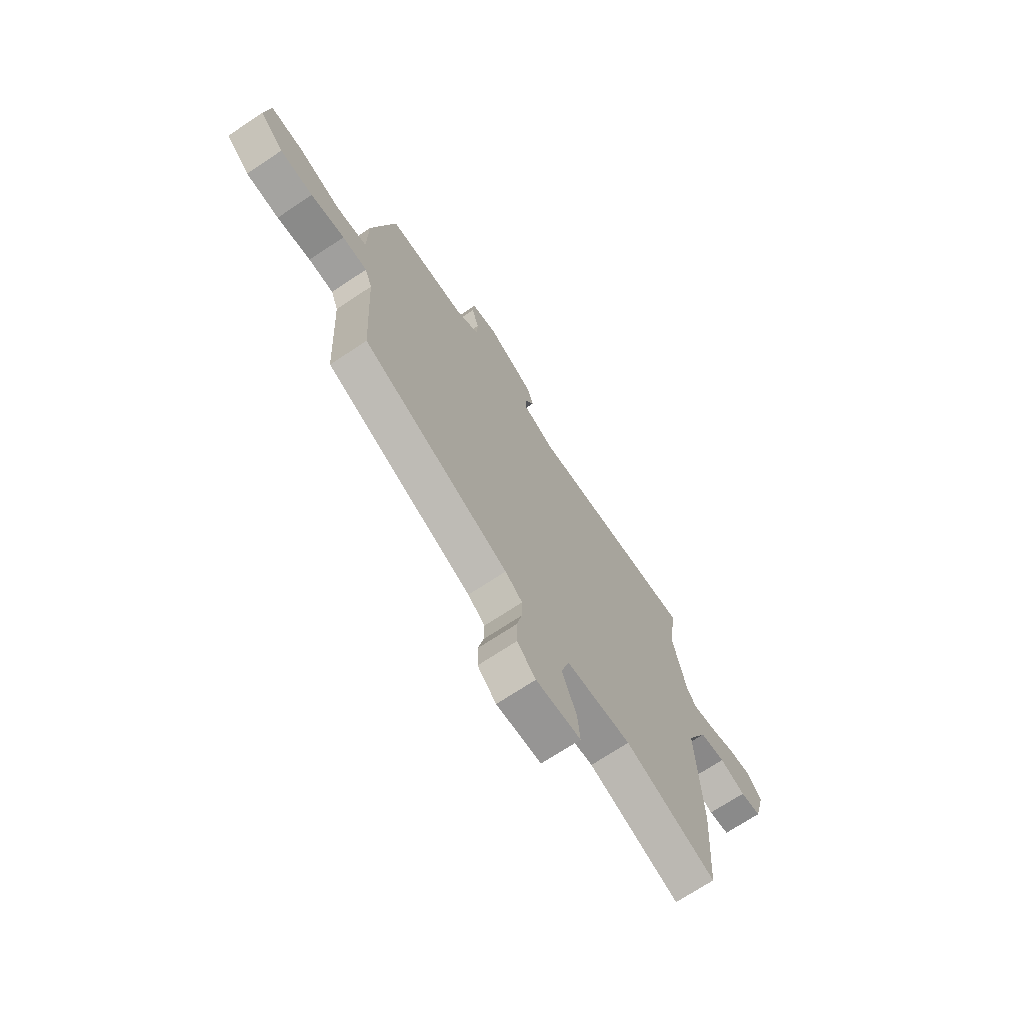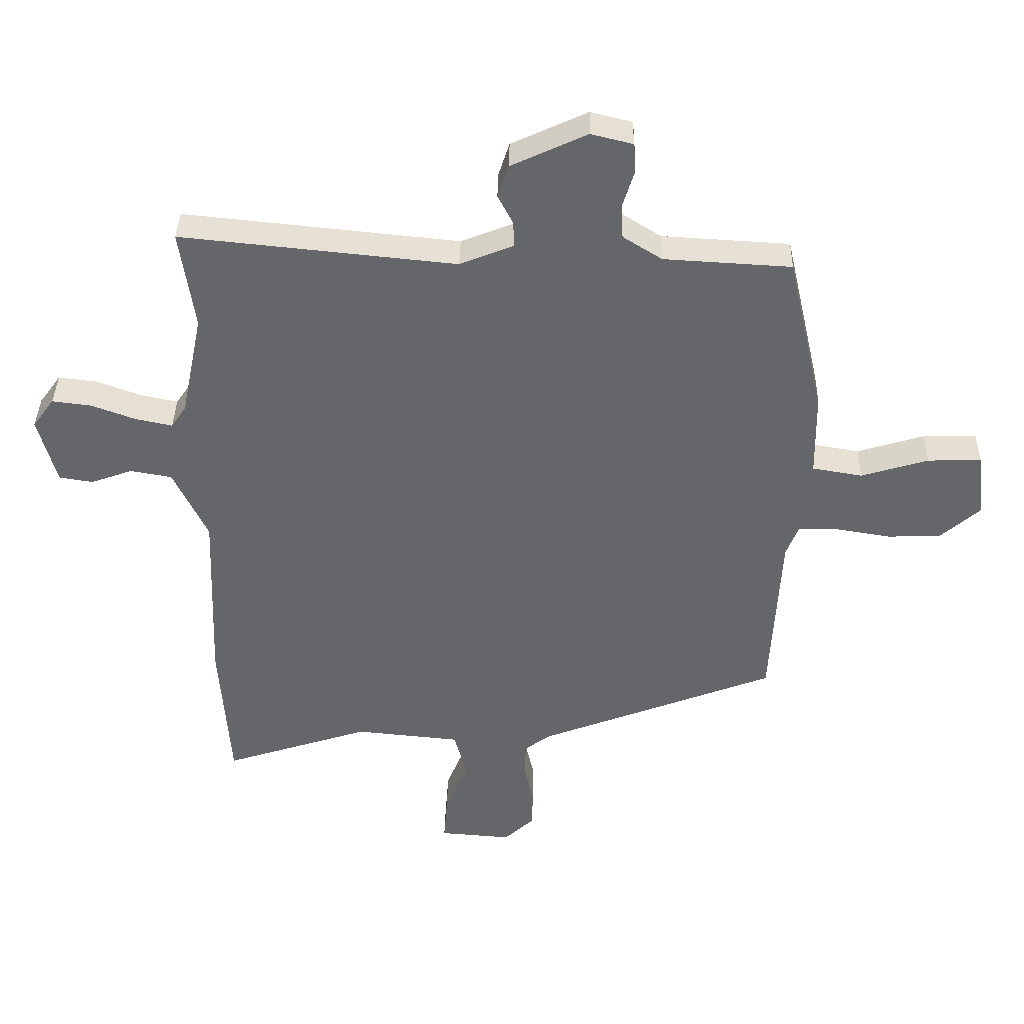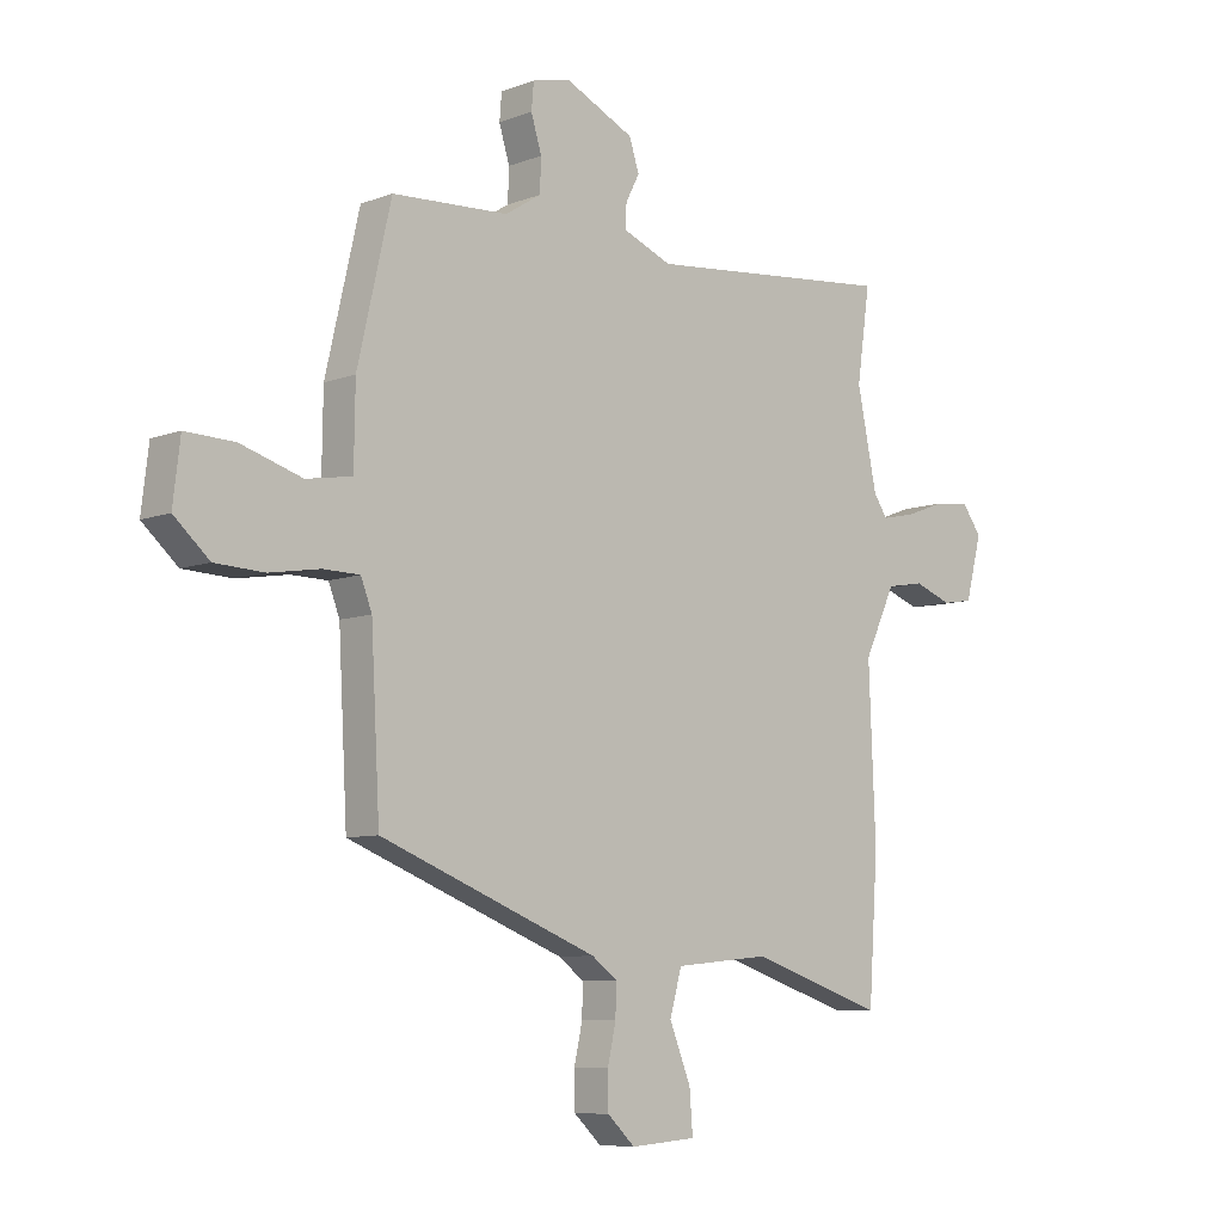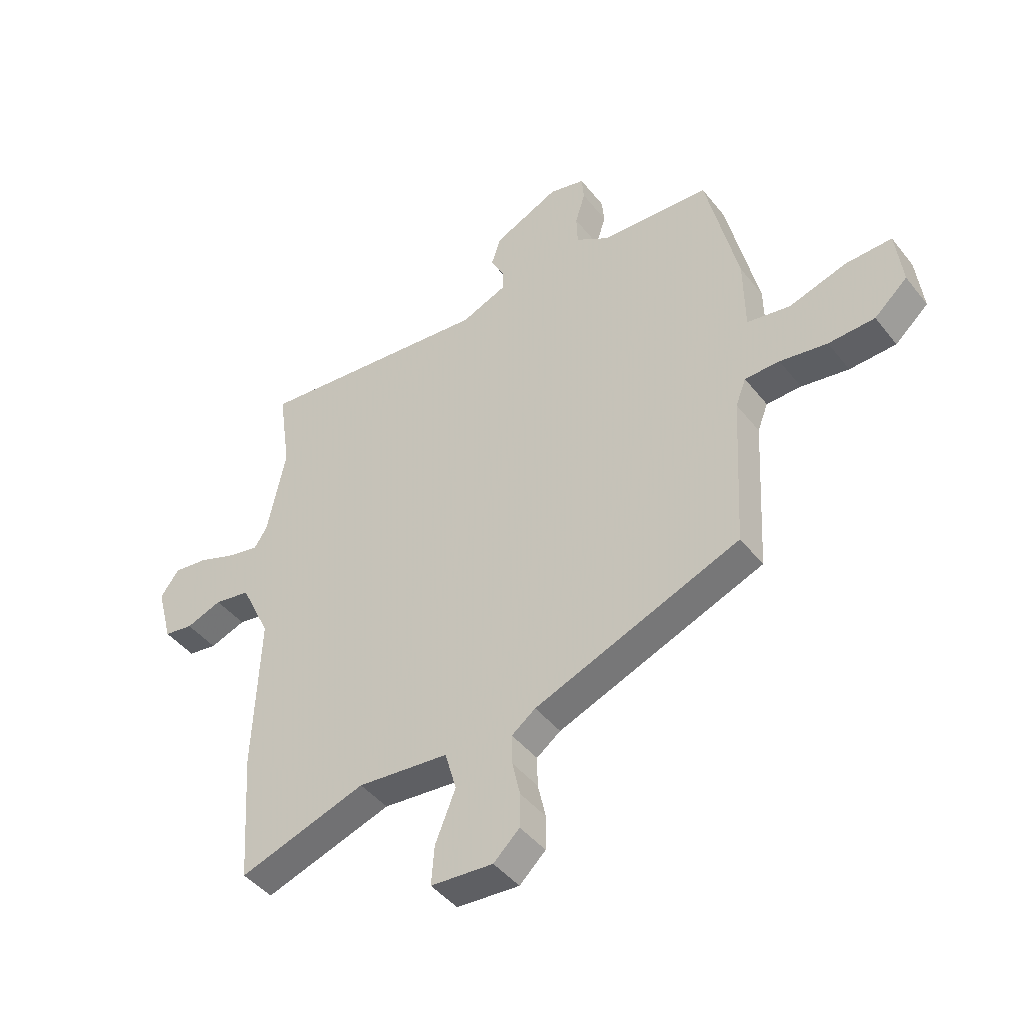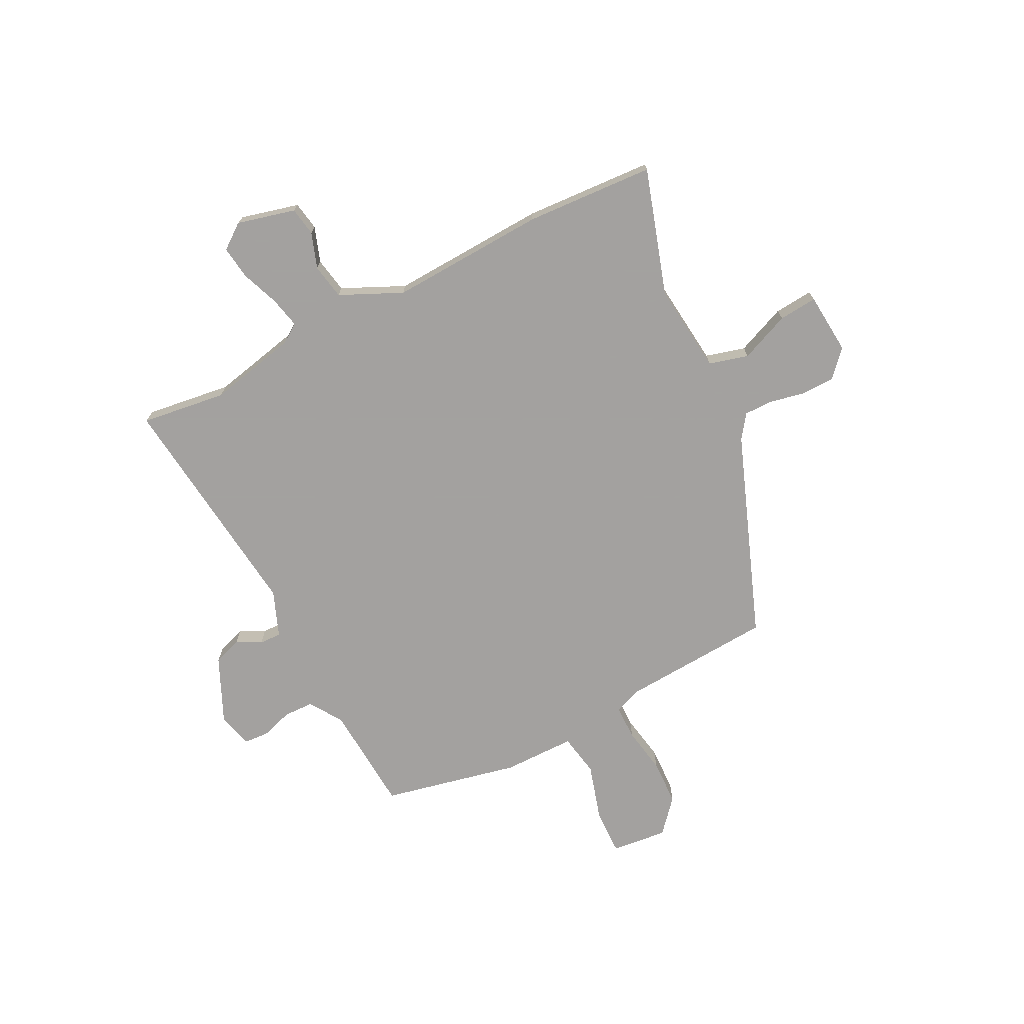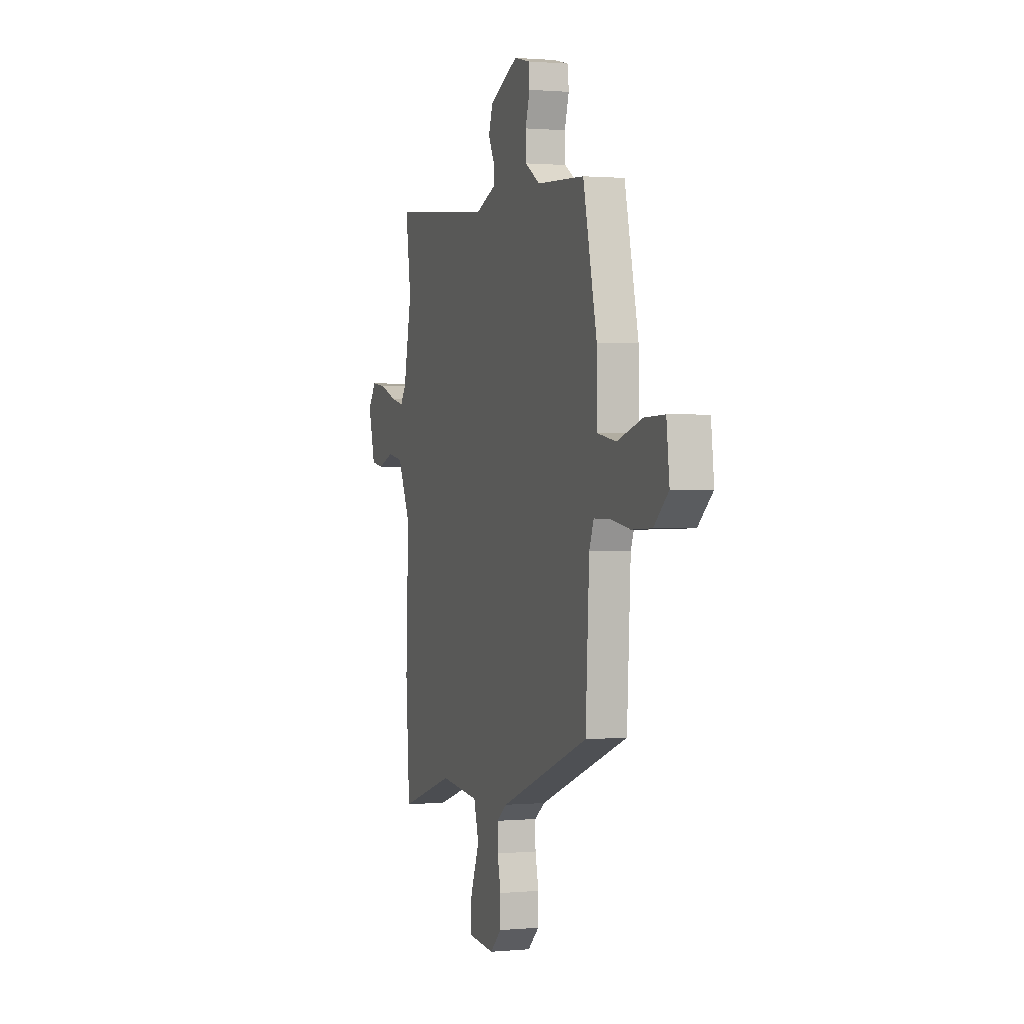
<metadata>
{"format":"obj","ext":"obj","renderer":"f3d","projection":"perspective","resolution":1024,"background":"white","views":[{"elev":-70.8,"azim":-56.4,"up":"+Z"},{"elev":38.1,"azim":-178.8,"up":"+Z"},{"elev":-8.0,"azim":-43.8,"up":"+Z"},{"elev":-44.3,"azim":-144.5,"up":"+Z"},{"elev":-72.3,"azim":117.5,"up":"+Y"},{"elev":0.9,"azim":-108.7,"up":"+Z"}]}
</metadata>
<code>
v 0.509 0.07 -0.366
v 0.492 0.07 -0.617
v 0.248 0.07 -0.537
v 0.073 0.07 -0.554
v 0.051 0.07 -0.631
v 0.09 0.07 -0.728
v 0.096 0.07 -0.803
v -0.024 0.07 -0.812
v -0.074 0.07 -0.765
v -0.075 0.07 -0.7
v -0.06 0.07 -0.633
v -0.059 0.07 -0.576
v -0.105 0.07 -0.542
v -0.5 0.07 -0.388
v -0.516 0.07 -0.091
v -0.536 0.07 -0.039
v -0.603 0.07 -0.038
v -0.694 0.07 -0.053
v -0.783 0.07 -0.049
v -0.847 0.07 0.008
v -0.834 0.07 0.117
v -0.745 0.07 0.114
v -0.634 0.07 0.08
v -0.551 0.07 0.094
v -0.549 0.07 0.235
v -0.488 0.07 0.5
v -0.277 0.07 0.512
v -0.212 0.07 0.553
v -0.21 0.07 0.612
v -0.229 0.07 0.674
v -0.225 0.07 0.722
v -0.156 0.07 0.739
v -0.03 0.07 0.68
v -0.012 0.07 0.625
v -0.037 0.07 0.577
v -0.039 0.07 0.534
v 0.05 0.07 0.498
v 0.506 0.07 0.544
v 0.482 0.07 0.378
v 0.518 0.07 0.205
v 0.543 0.07 0.168
v 0.604 0.07 0.181
v 0.677 0.07 0.208
v 0.742 0.07 0.216
v 0.778 0.07 0.167
v 0.748 0.07 0.054
v 0.692 0.07 0.045
v 0.623 0.07 0.07
v 0.554 0.07 0.058
v 0.497 0.07 -0.062
v 0.509 0 -0.366
v 0.492 0 -0.617
v 0.248 0 -0.537
v 0.073 0 -0.554
v 0.051 0 -0.631
v 0.09 0 -0.728
v 0.096 0 -0.803
v -0.024 0 -0.812
v -0.074 0 -0.765
v -0.075 0 -0.7
v -0.06 0 -0.633
v -0.059 0 -0.576
v -0.105 0 -0.542
v -0.5 0 -0.388
v -0.516 0 -0.091
v -0.536 0 -0.039
v -0.603 0 -0.038
v -0.694 0 -0.053
v -0.783 0 -0.049
v -0.847 0 0.008
v -0.834 0 0.117
v -0.745 0 0.114
v -0.634 0 0.08
v -0.551 0 0.094
v -0.549 0 0.235
v -0.488 0 0.5
v -0.277 0 0.512
v -0.212 0 0.553
v -0.21 0 0.612
v -0.229 0 0.674
v -0.225 0 0.722
v -0.156 0 0.739
v -0.03 0 0.68
v -0.012 0 0.625
v -0.037 0 0.577
v -0.039 0 0.534
v 0.05 0 0.498
v 0.506 0 0.544
v 0.482 0 0.378
v 0.518 0 0.205
v 0.543 0 0.168
v 0.604 0 0.181
v 0.677 0 0.208
v 0.742 0 0.216
v 0.778 0 0.167
v 0.748 0 0.054
v 0.692 0 0.045
v 0.623 0 0.07
v 0.554 0 0.058
v 0.497 0 -0.062
f 46 47 48
f 45 46 48
f 44 45 48
f 43 44 48
f 42 43 48
f 41 42 48 49
f 40 41 49 50
f 37 38 39
f 37 39 40 50
f 33 34 35
f 32 33 35
f 31 32 35
f 30 31 35
f 29 30 35
f 28 29 35 36
f 1 2 3
f 50 1 3
f 37 50 3
f 36 37 3
f 28 36 3
f 27 28 3
f 21 22 23
f 20 21 23
f 19 20 23
f 18 19 23
f 17 18 23
f 16 17 23 24
f 27 3 4
f 26 27 4
f 25 26 4
f 24 25 4
f 16 24 4
f 15 16 4
f 9 10 11
f 8 9 11
f 7 8 11
f 6 7 11
f 5 6 11
f 5 11 12
f 4 5 12 13
f 4 13 14 15
f 98 97 96
f 98 96 95
f 98 95 94
f 98 94 93
f 98 93 92
f 99 98 92 91
f 100 99 91 90
f 89 88 87
f 100 90 89 87
f 85 84 83
f 85 83 82
f 85 82 81
f 85 81 80
f 85 80 79
f 86 85 79 78
f 53 52 51
f 53 51 100
f 53 100 87
f 53 87 86
f 53 86 78
f 53 78 77
f 73 72 71
f 73 71 70
f 73 70 69
f 73 69 68
f 73 68 67
f 74 73 67 66
f 54 53 77
f 54 77 76
f 54 76 75
f 54 75 74
f 54 74 66
f 54 66 65
f 61 60 59
f 61 59 58
f 61 58 57
f 61 57 56
f 61 56 55
f 62 61 55
f 63 62 55 54
f 65 64 63 54
f 1 51 52 2
f 2 52 53 3
f 3 53 54 4
f 4 54 55 5
f 5 55 56 6
f 6 56 57 7
f 7 57 58 8
f 8 58 59 9
f 9 59 60 10
f 10 60 61 11
f 11 61 62 12
f 12 62 63 13
f 13 63 64 14
f 14 64 65 15
f 15 65 66 16
f 16 66 67 17
f 17 67 68 18
f 18 68 69 19
f 19 69 70 20
f 20 70 71 21
f 21 71 72 22
f 22 72 73 23
f 23 73 74 24
f 24 74 75 25
f 25 75 76 26
f 26 76 77 27
f 27 77 78 28
f 28 78 79 29
f 29 79 80 30
f 30 80 81 31
f 31 81 82 32
f 32 82 83 33
f 33 83 84 34
f 34 84 85 35
f 35 85 86 36
f 36 86 87 37
f 37 87 88 38
f 38 88 89 39
f 39 89 90 40
f 40 90 91 41
f 41 91 92 42
f 42 92 93 43
f 43 93 94 44
f 44 94 95 45
f 45 95 96 46
f 46 96 97 47
f 47 97 98 48
f 48 98 99 49
f 49 99 100 50
f 50 100 51 1

</code>
